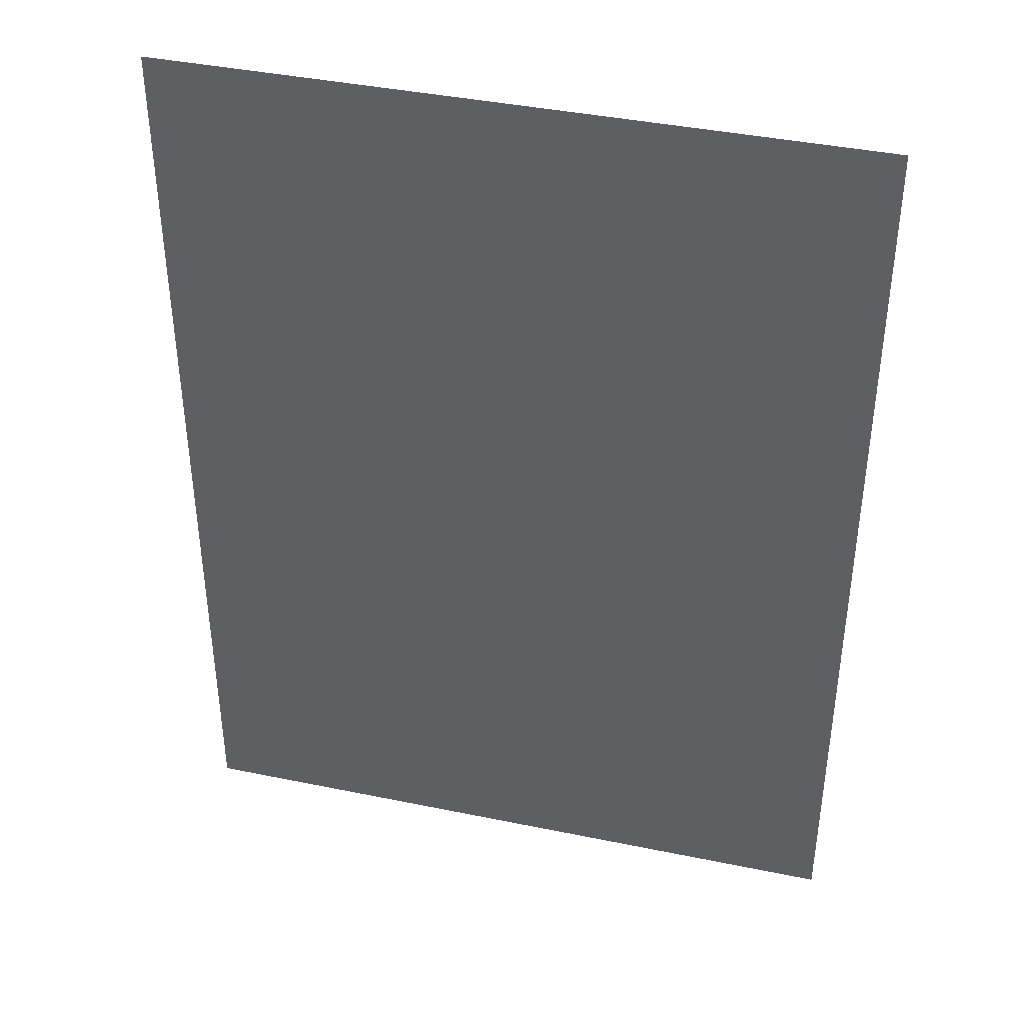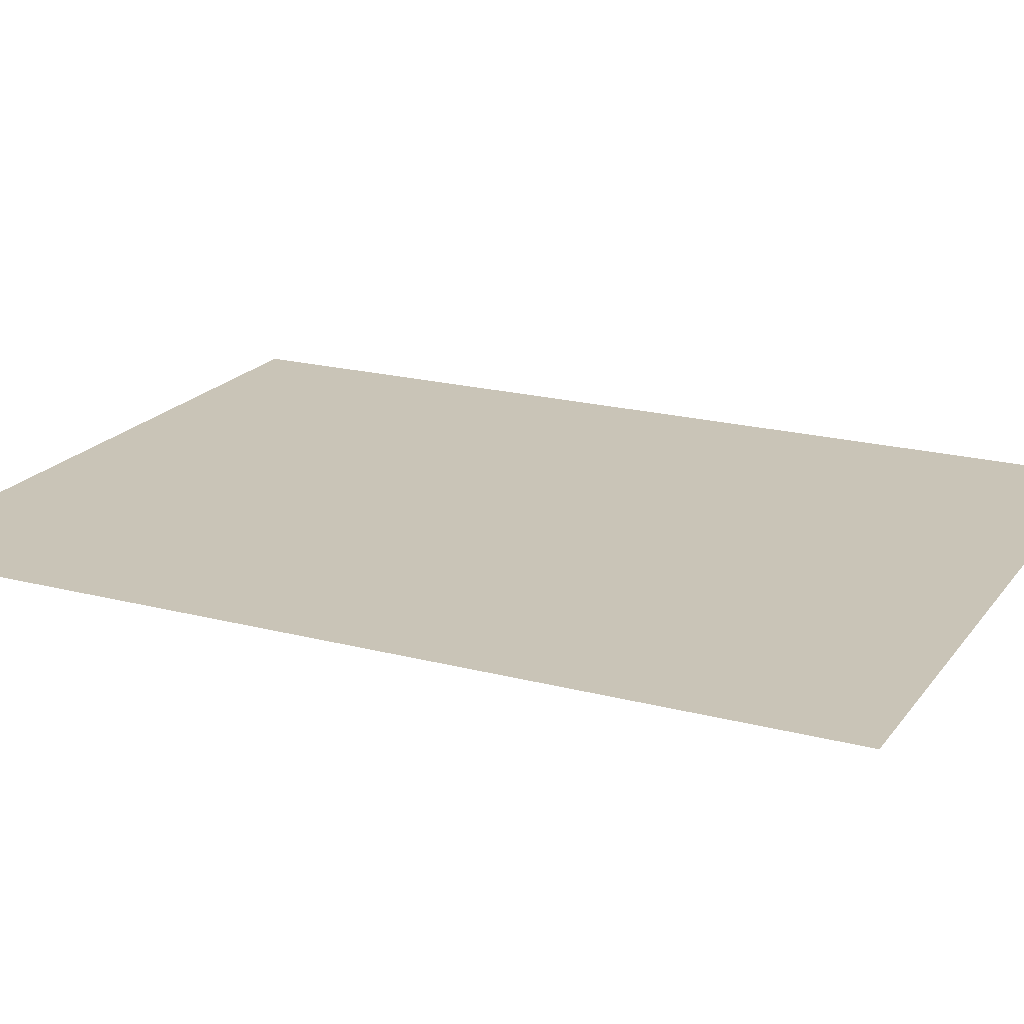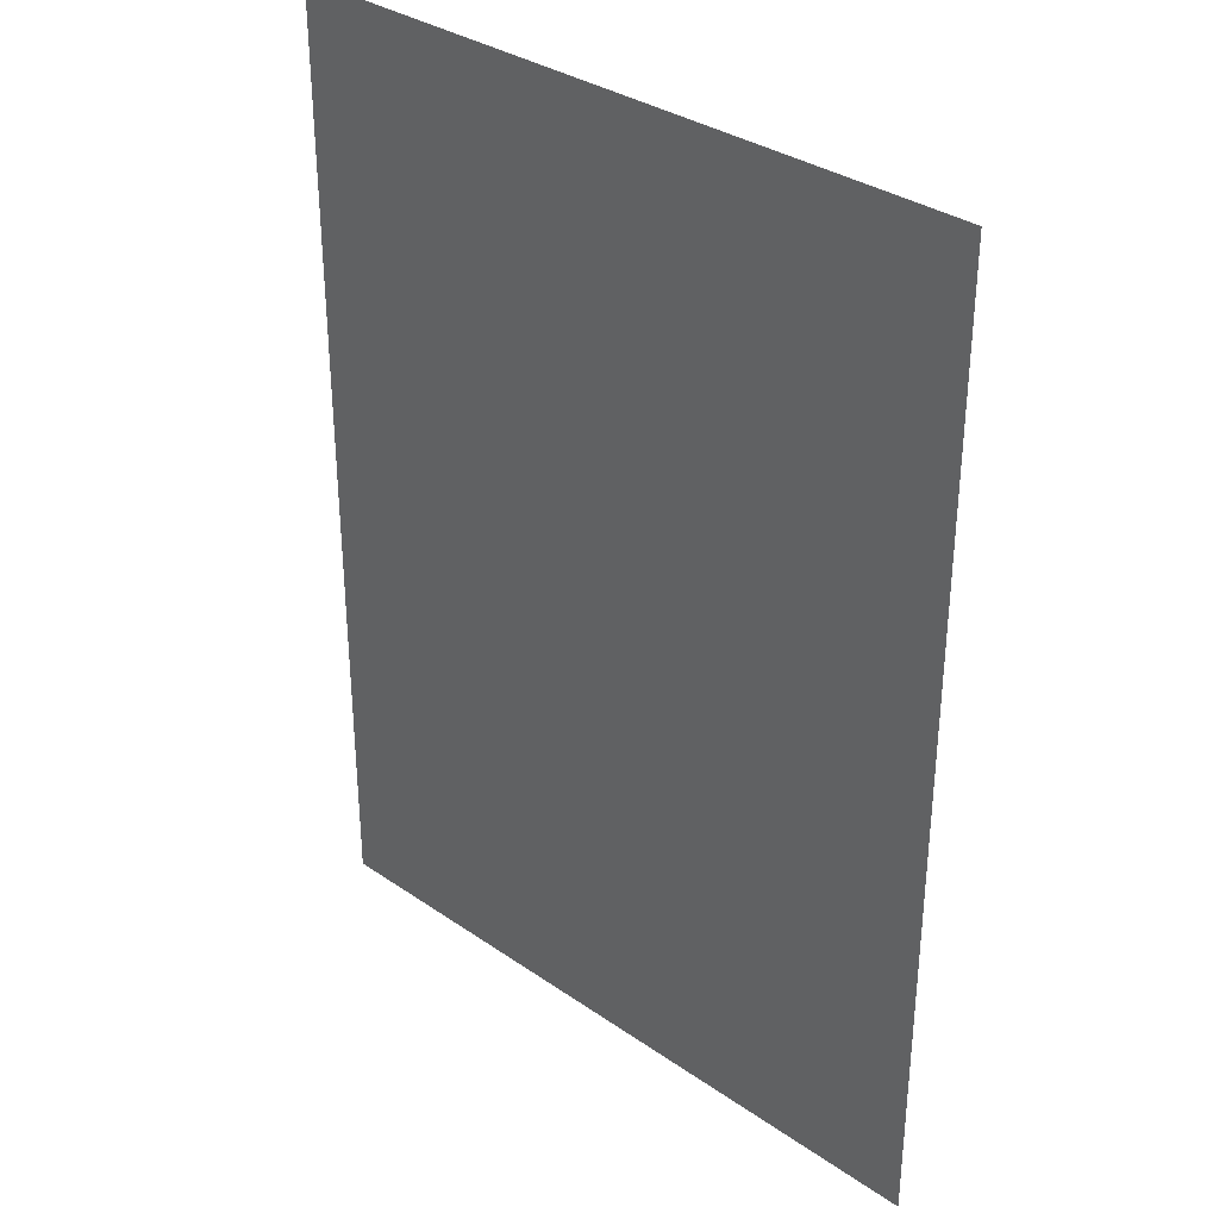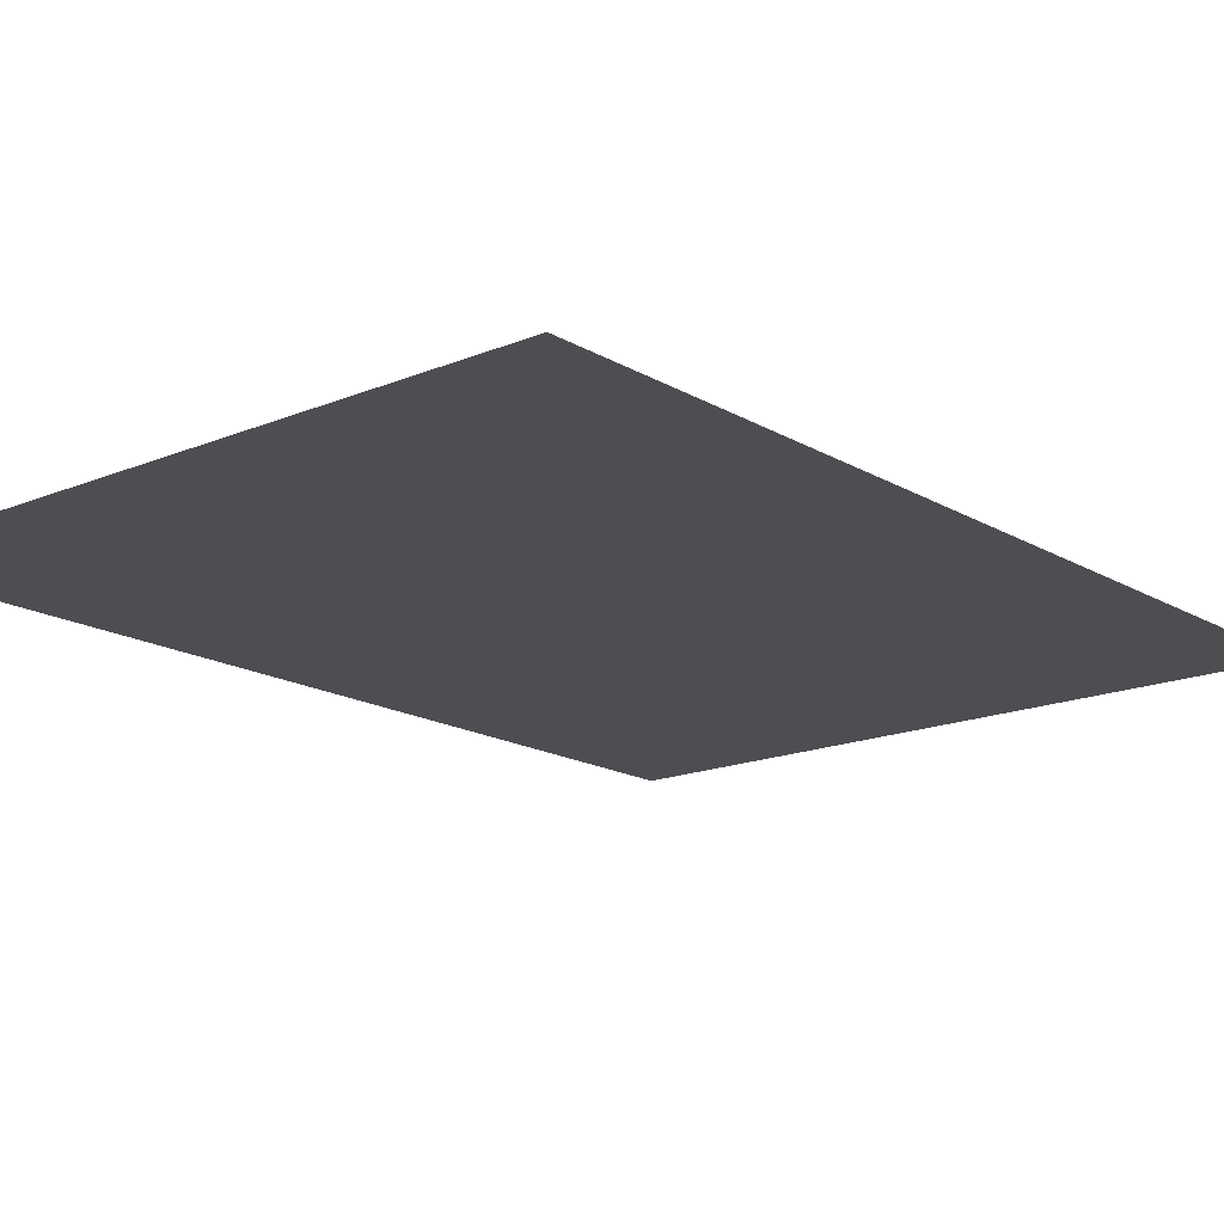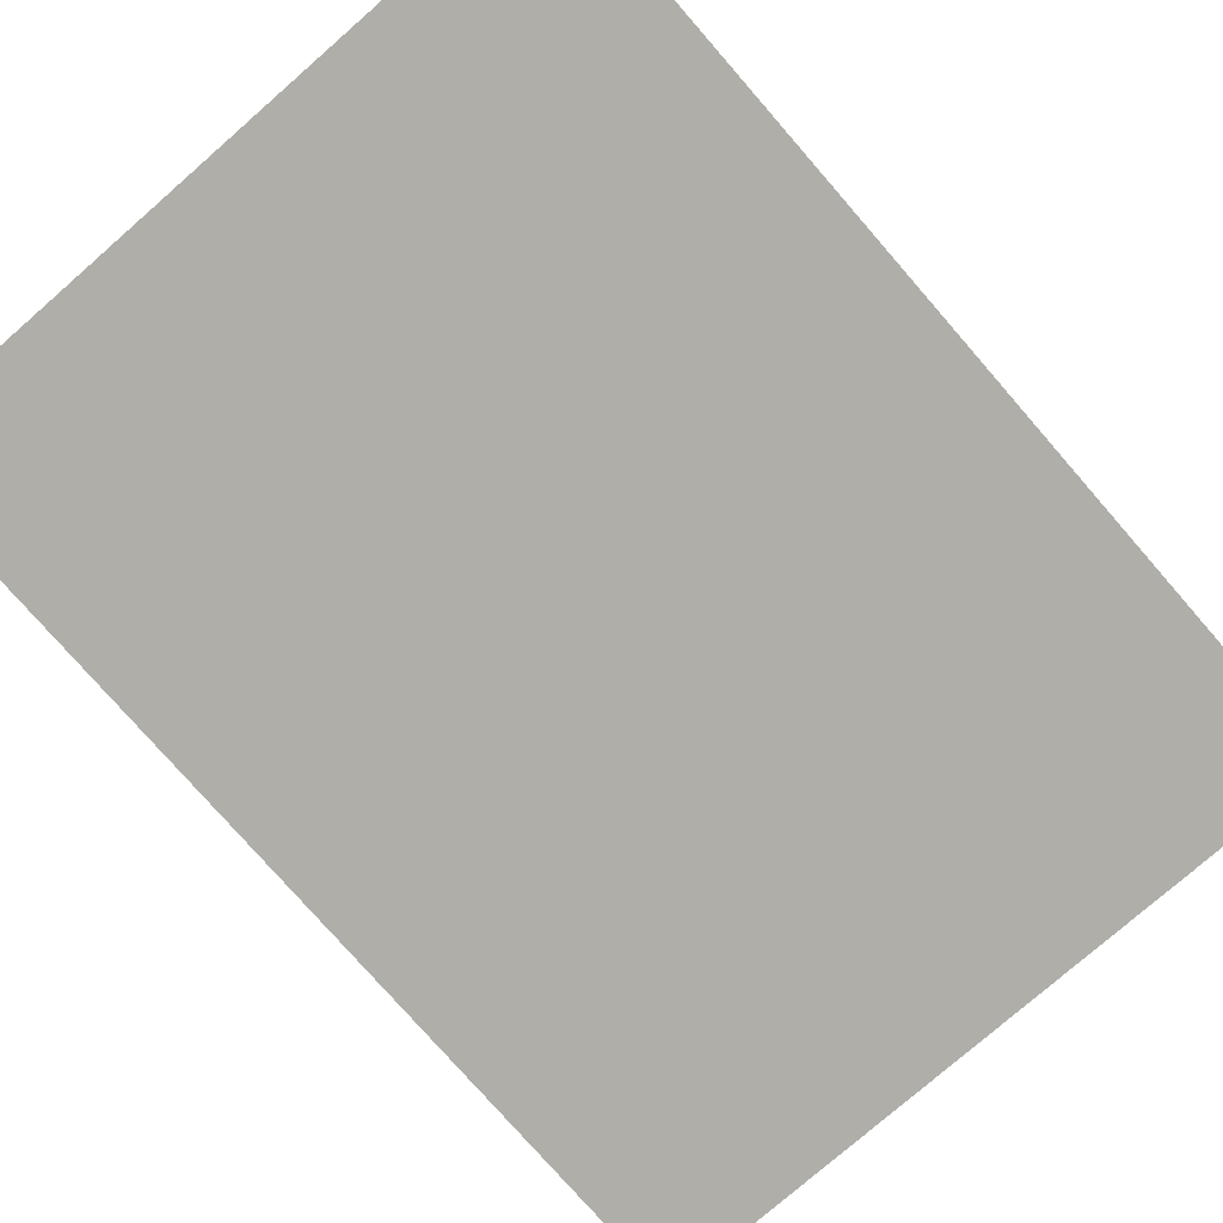
<metadata>
{"format":"obj","ext":"obj","renderer":"f3d","projection":"perspective","resolution":1024,"background":"white","views":[{"elev":40.5,"azim":-165.8,"up":"+Z"},{"elev":19.9,"azim":115.8,"up":"+Y"},{"elev":33.6,"azim":-136.8,"up":"+Z"},{"elev":-16.6,"azim":-139.8,"up":"+Y"},{"elev":-77.5,"azim":-138.9,"up":"+Y"}]}
</metadata>
<code>
g Plane62
v 36.18 -0.0002747 0.002404
v 36.18 -0.0002747 -49.05
v 0.0002575 -0.0002747 0.0004085
v 0.002954 -0.0002747 -49.05
v -36.18 -0.0002747 -0.001587
v -36.17 -0.0002747 -49.06
v 36.17 -0.0002747 49.06
v -0.002438 -0.0002747 49.06
v -36.18 -0.0002747 49.05
f 3 1 2
f 2 4 3
f 5 3 4
f 4 6 5
f 8 7 1
f 1 3 8
f 9 8 3
f 3 5 9

</code>
